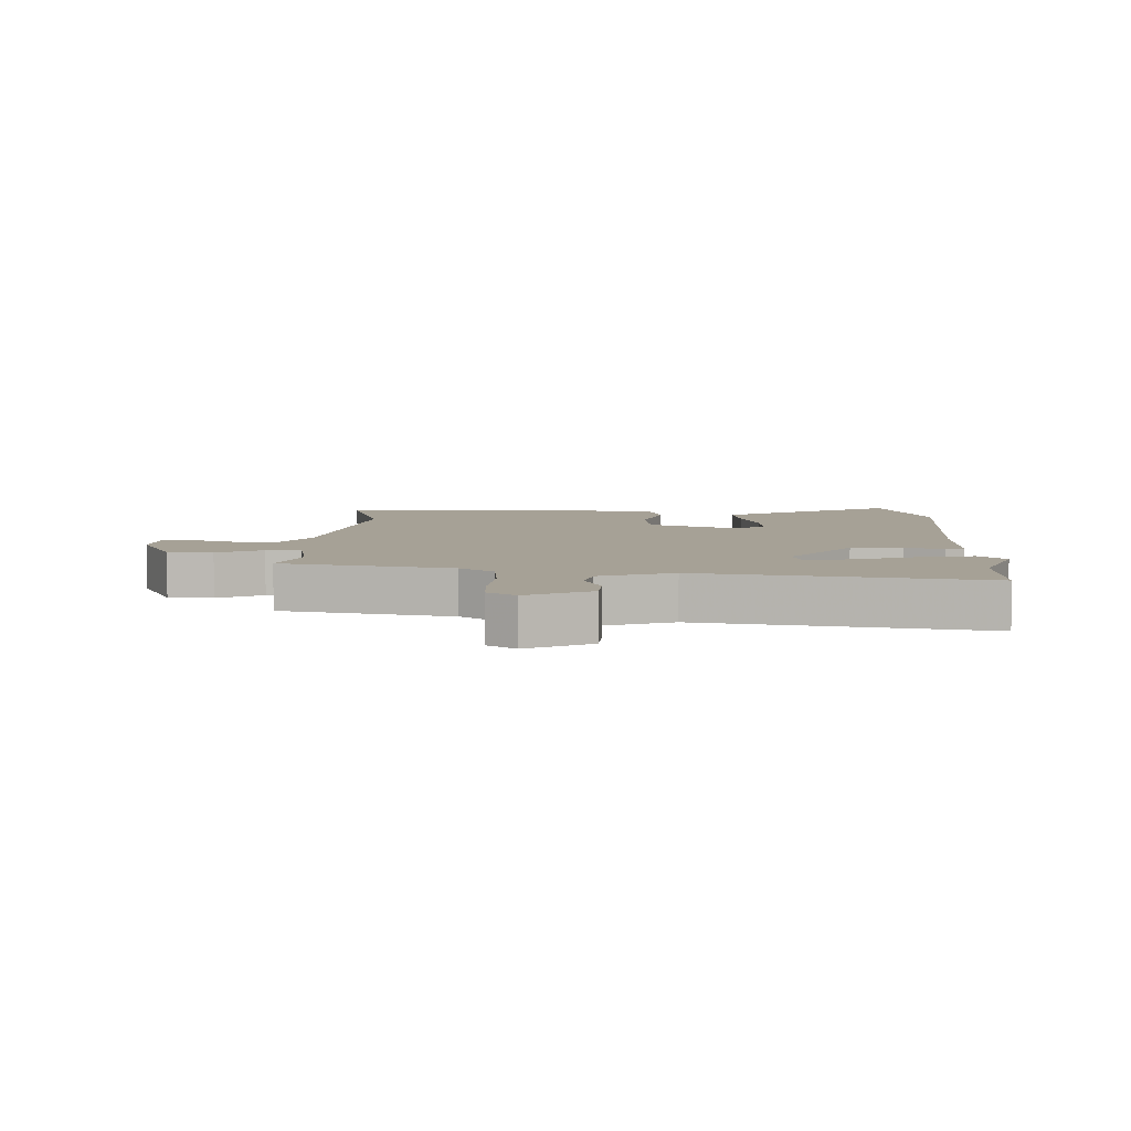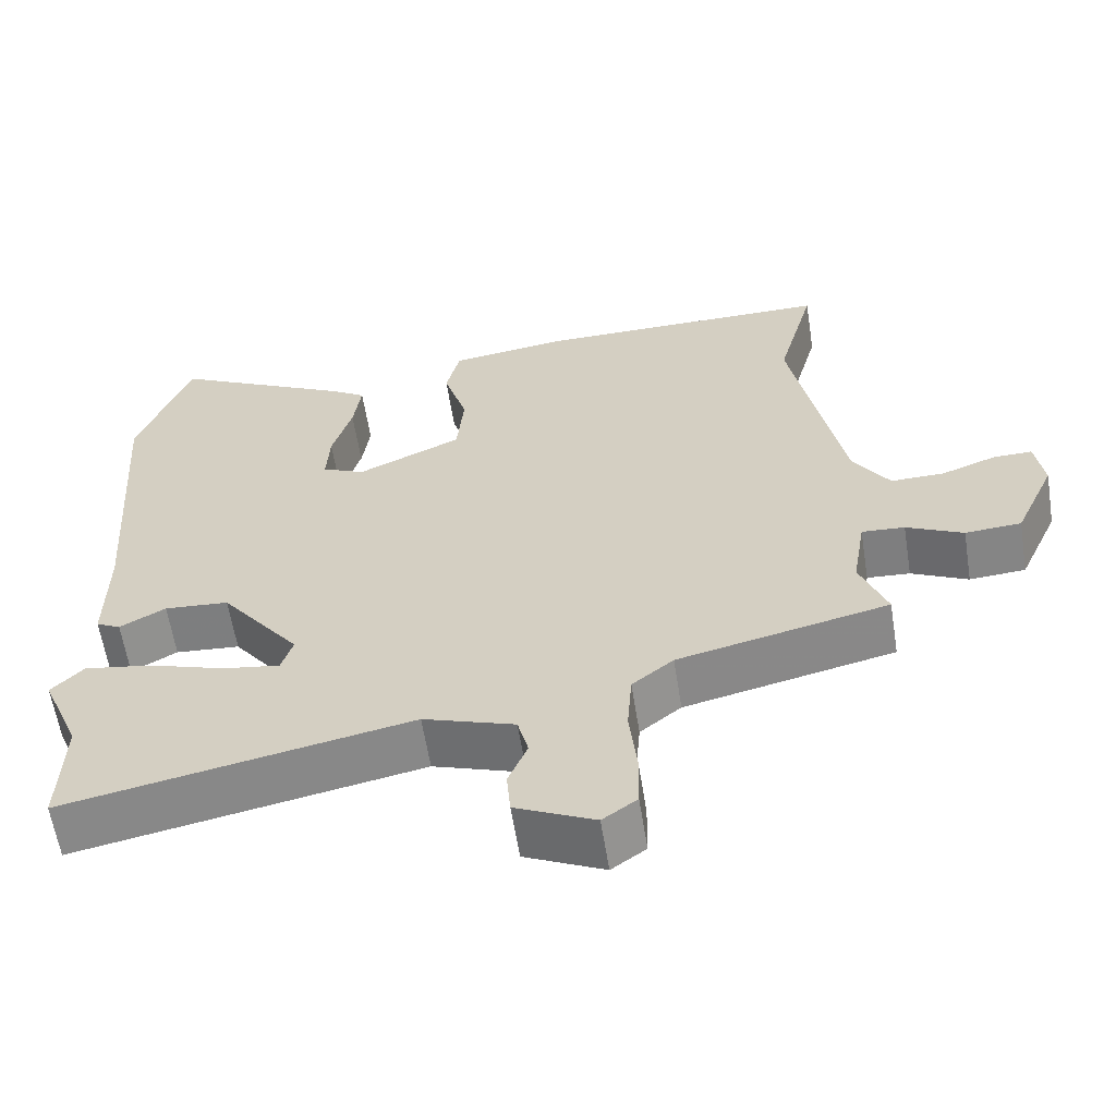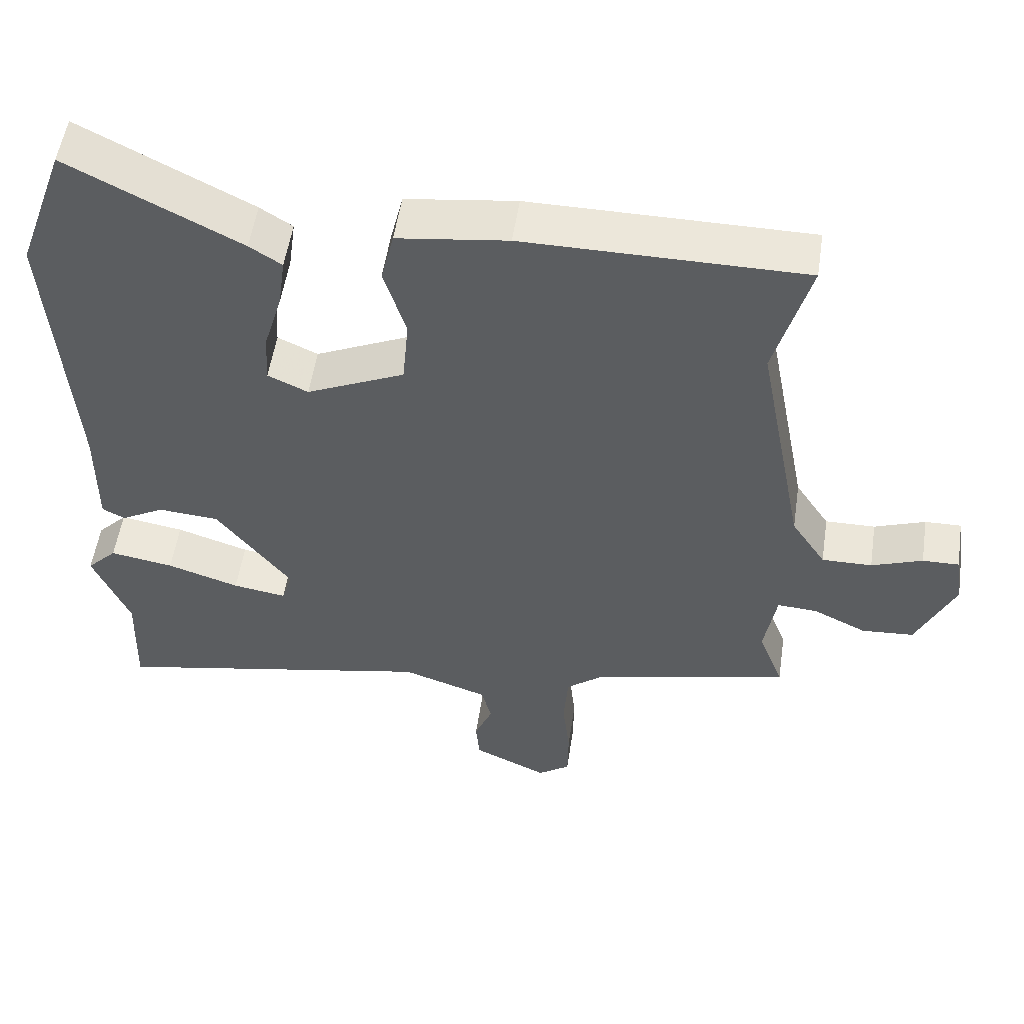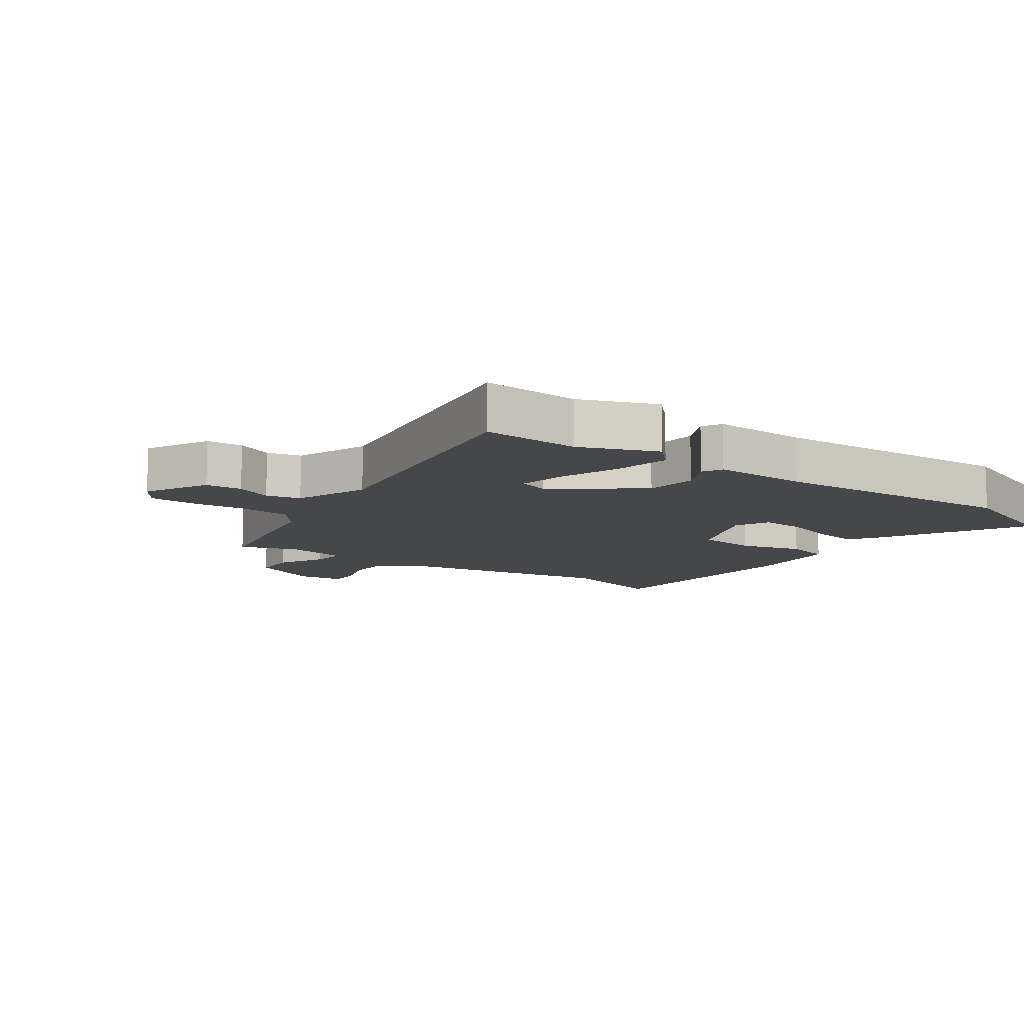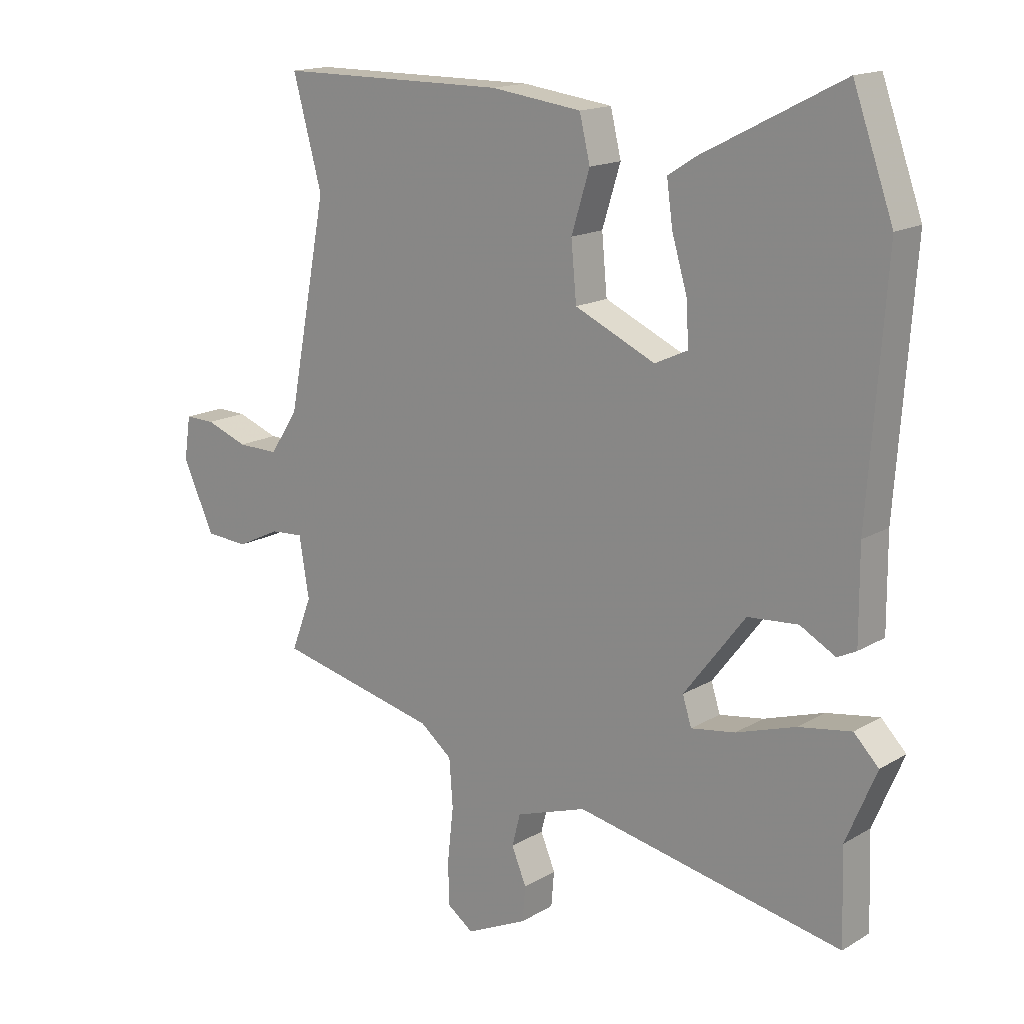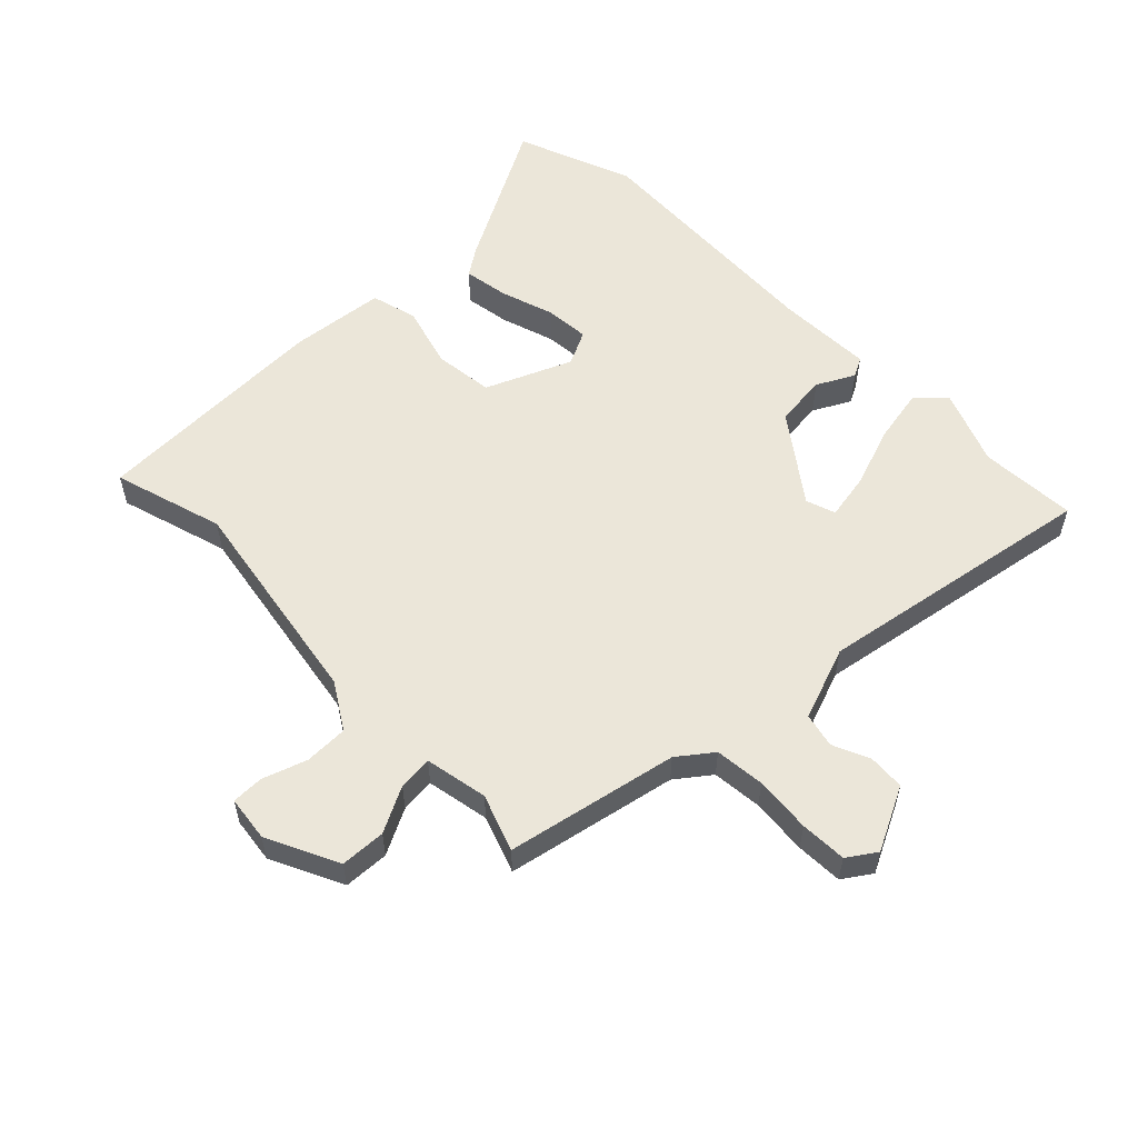
<metadata>
{"format":"obj","ext":"obj","renderer":"f3d","projection":"perspective","resolution":1024,"background":"white","views":[{"elev":6.2,"azim":-179.4,"up":"+Y"},{"elev":-60.7,"azim":9.0,"up":"+Z"},{"elev":53.4,"azim":8.5,"up":"+Z"},{"elev":-10.5,"azim":-126.9,"up":"+Y"},{"elev":16.0,"azim":-140.4,"up":"+Z"},{"elev":56.3,"azim":134.3,"up":"+Y"}]}
</metadata>
<code>
v 0.508 0.07 0.531
v 0.459 0.07 0.351
v 0.526 0.07 0.003
v 0.574 0.07 -0.07
v 0.644 0.07 -0.069
v 0.715 0.07 -0.043
v 0.766 0.07 -0.042
v 0.777 0.07 -0.115
v 0.724 0.07 -0.232
v 0.651 0.07 -0.237
v 0.577 0.07 -0.201
v 0.521 0.07 -0.197
v 0.504 0.07 -0.299
v 0.539 0.07 -0.39
v 0.264 0.07 -0.452
v 0.21 0.07 -0.495
v 0.204 0.07 -0.576
v 0.214 0.07 -0.667
v 0.213 0.07 -0.742
v 0.168 0.07 -0.774
v 0.064 0.07 -0.725
v 0.059 0.07 -0.666
v 0.084 0.07 -0.606
v 0.07 0.07 -0.551
v -0.05 0.07 -0.51
v -0.503 0.07 -0.598
v -0.498 0.07 -0.441
v -0.549 0.07 -0.319
v -0.507 0.07 -0.276
v -0.418 0.07 -0.291
v -0.317 0.07 -0.324
v -0.242 0.07 -0.336
v -0.227 0.07 -0.288
v -0.331 0.07 -0.152
v -0.416 0.07 -0.145
v -0.476 0.07 -0.178
v -0.508 0.07 -0.162
v -0.507 0.07 -0.008
v -0.536 0.07 0.4
v -0.468 0.07 0.59
v -0.229 0.07 0.467
v -0.184 0.07 0.438
v -0.194 0.07 0.365
v -0.22 0.07 0.277
v -0.224 0.07 0.205
v -0.168 0.07 0.179
v -0.031 0.07 0.241
v -0.022 0.07 0.338
v -0.053 0.07 0.438
v -0.035 0.07 0.513
v 0.119 0.07 0.533
v 0.508 0 0.531
v 0.459 0 0.351
v 0.526 0 0.003
v 0.574 0 -0.07
v 0.644 0 -0.069
v 0.715 0 -0.043
v 0.766 0 -0.042
v 0.777 0 -0.115
v 0.724 0 -0.232
v 0.651 0 -0.237
v 0.577 0 -0.201
v 0.521 0 -0.197
v 0.504 0 -0.299
v 0.539 0 -0.39
v 0.264 0 -0.452
v 0.21 0 -0.495
v 0.204 0 -0.576
v 0.214 0 -0.667
v 0.213 0 -0.742
v 0.168 0 -0.774
v 0.064 0 -0.725
v 0.059 0 -0.666
v 0.084 0 -0.606
v 0.07 0 -0.551
v -0.05 0 -0.51
v -0.503 0 -0.598
v -0.498 0 -0.441
v -0.549 0 -0.319
v -0.507 0 -0.276
v -0.418 0 -0.291
v -0.317 0 -0.324
v -0.242 0 -0.336
v -0.227 0 -0.288
v -0.331 0 -0.152
v -0.416 0 -0.145
v -0.476 0 -0.178
v -0.508 0 -0.162
v -0.507 0 -0.008
v -0.536 0 0.4
v -0.468 0 0.59
v -0.229 0 0.467
v -0.184 0 0.438
v -0.194 0 0.365
v -0.22 0 0.277
v -0.224 0 0.205
v -0.168 0 0.179
v -0.031 0 0.241
v -0.022 0 0.338
v -0.053 0 0.438
v -0.035 0 0.513
v 0.119 0 0.533
f 51 1 2
f 50 51 2
f 49 50 2
f 48 49 2
f 47 48 2 3
f 46 47 3 4
f 42 43 44
f 41 42 44
f 40 41 44
f 39 40 44
f 38 39 44
f 38 44 45
f 37 38 45
f 36 37 45
f 35 36 45
f 34 35 45 46
f 29 30 31
f 28 29 31
f 27 28 31
f 27 31 32
f 26 27 32
f 25 26 32
f 24 25 32 33
f 21 22 23
f 20 21 23
f 19 20 23
f 18 19 23
f 17 18 23
f 16 17 23 24
f 34 46 4
f 33 34 4
f 24 33 4
f 16 24 4
f 15 16 4
f 9 10 11
f 8 9 11
f 7 8 11
f 6 7 11
f 5 6 11
f 5 11 12
f 4 5 12
f 15 4 12
f 13 14 15
f 12 13 15
f 53 52 102
f 53 102 101
f 53 101 100
f 53 100 99
f 54 53 99 98
f 55 54 98 97
f 95 94 93
f 95 93 92
f 95 92 91
f 95 91 90
f 95 90 89
f 96 95 89
f 96 89 88
f 96 88 87
f 96 87 86
f 97 96 86 85
f 82 81 80
f 82 80 79
f 82 79 78
f 83 82 78
f 83 78 77
f 83 77 76
f 84 83 76 75
f 74 73 72
f 74 72 71
f 74 71 70
f 74 70 69
f 74 69 68
f 75 74 68 67
f 55 97 85
f 55 85 84
f 55 84 75
f 55 75 67
f 55 67 66
f 62 61 60
f 62 60 59
f 62 59 58
f 62 58 57
f 62 57 56
f 63 62 56
f 63 56 55
f 63 55 66
f 66 65 64
f 66 64 63
f 1 52 53 2
f 2 53 54 3
f 3 54 55 4
f 4 55 56 5
f 5 56 57 6
f 6 57 58 7
f 7 58 59 8
f 8 59 60 9
f 9 60 61 10
f 10 61 62 11
f 11 62 63 12
f 12 63 64 13
f 13 64 65 14
f 14 65 66 15
f 15 66 67 16
f 16 67 68 17
f 17 68 69 18
f 18 69 70 19
f 19 70 71 20
f 20 71 72 21
f 21 72 73 22
f 22 73 74 23
f 23 74 75 24
f 24 75 76 25
f 25 76 77 26
f 26 77 78 27
f 27 78 79 28
f 28 79 80 29
f 29 80 81 30
f 30 81 82 31
f 31 82 83 32
f 32 83 84 33
f 33 84 85 34
f 34 85 86 35
f 35 86 87 36
f 36 87 88 37
f 37 88 89 38
f 38 89 90 39
f 39 90 91 40
f 40 91 92 41
f 41 92 93 42
f 42 93 94 43
f 43 94 95 44
f 44 95 96 45
f 45 96 97 46
f 46 97 98 47
f 47 98 99 48
f 48 99 100 49
f 49 100 101 50
f 50 101 102 51
f 51 102 52 1

</code>
